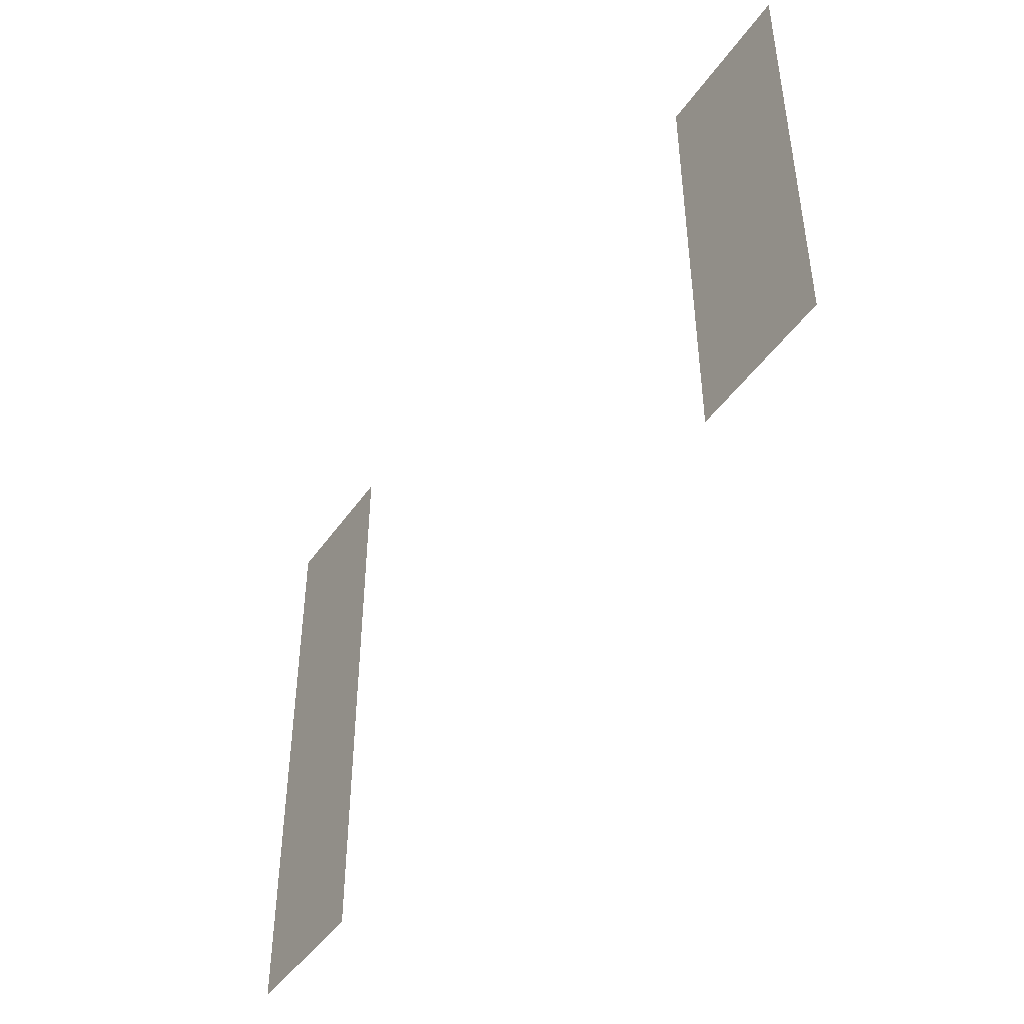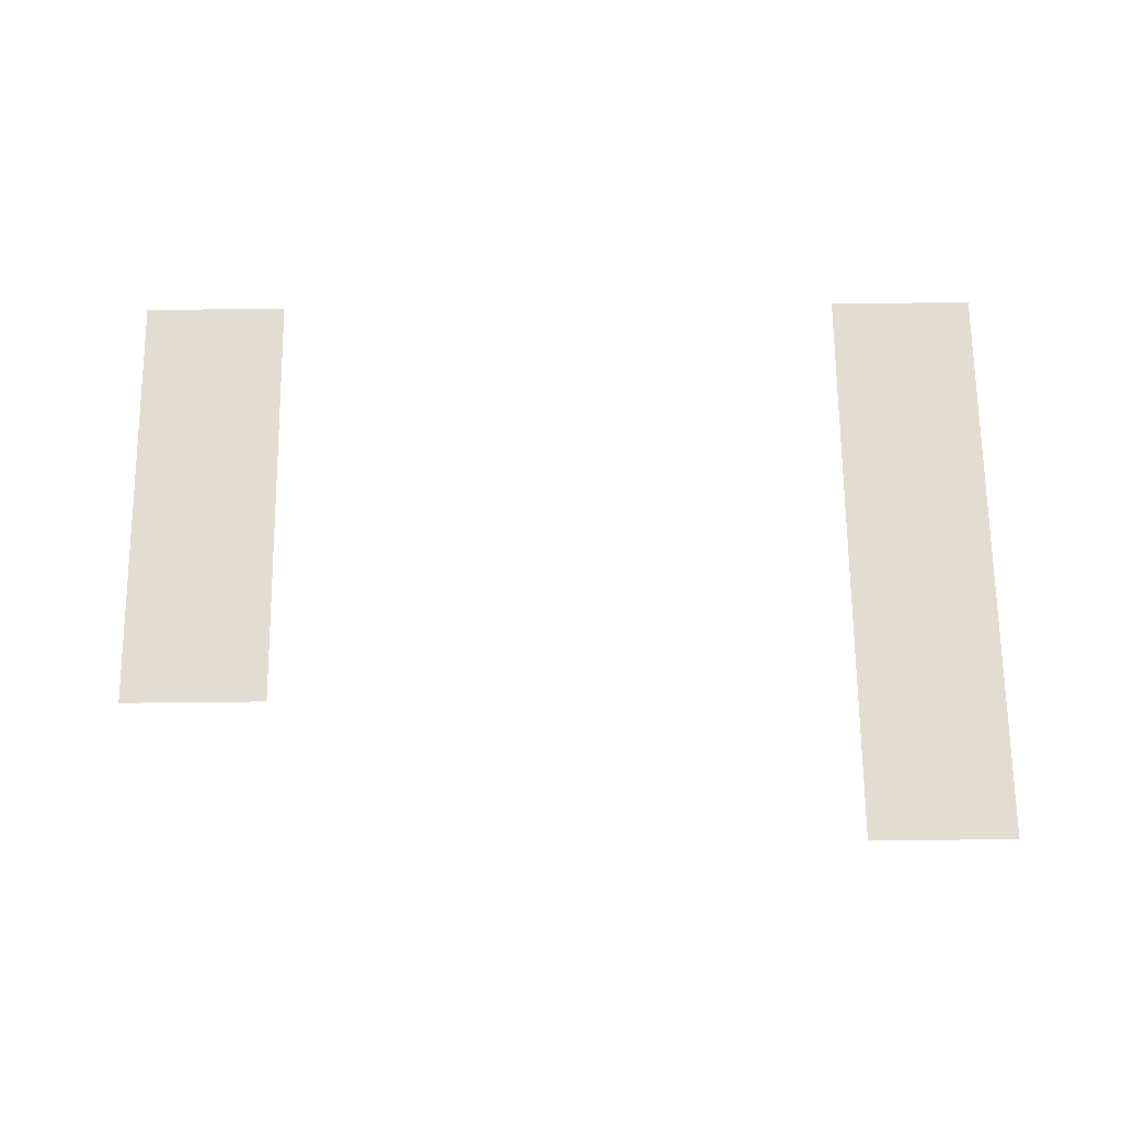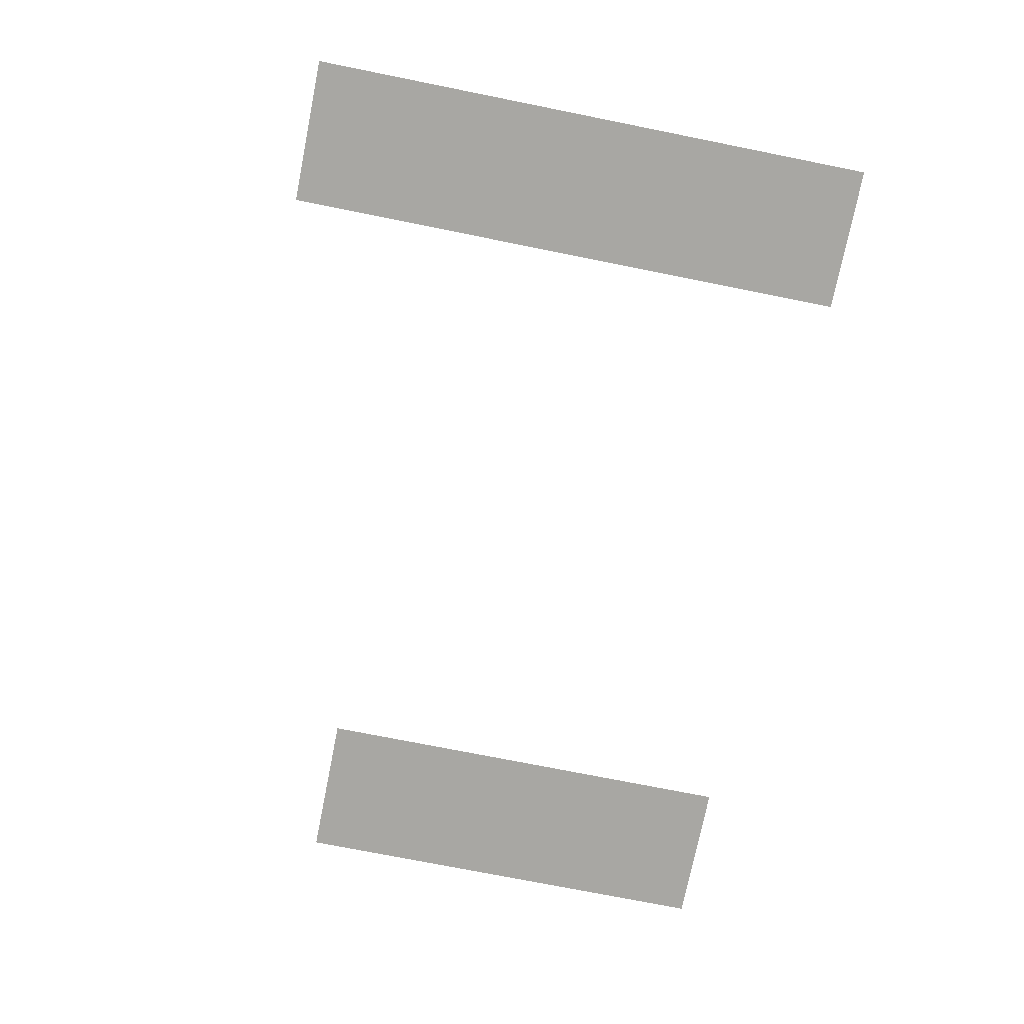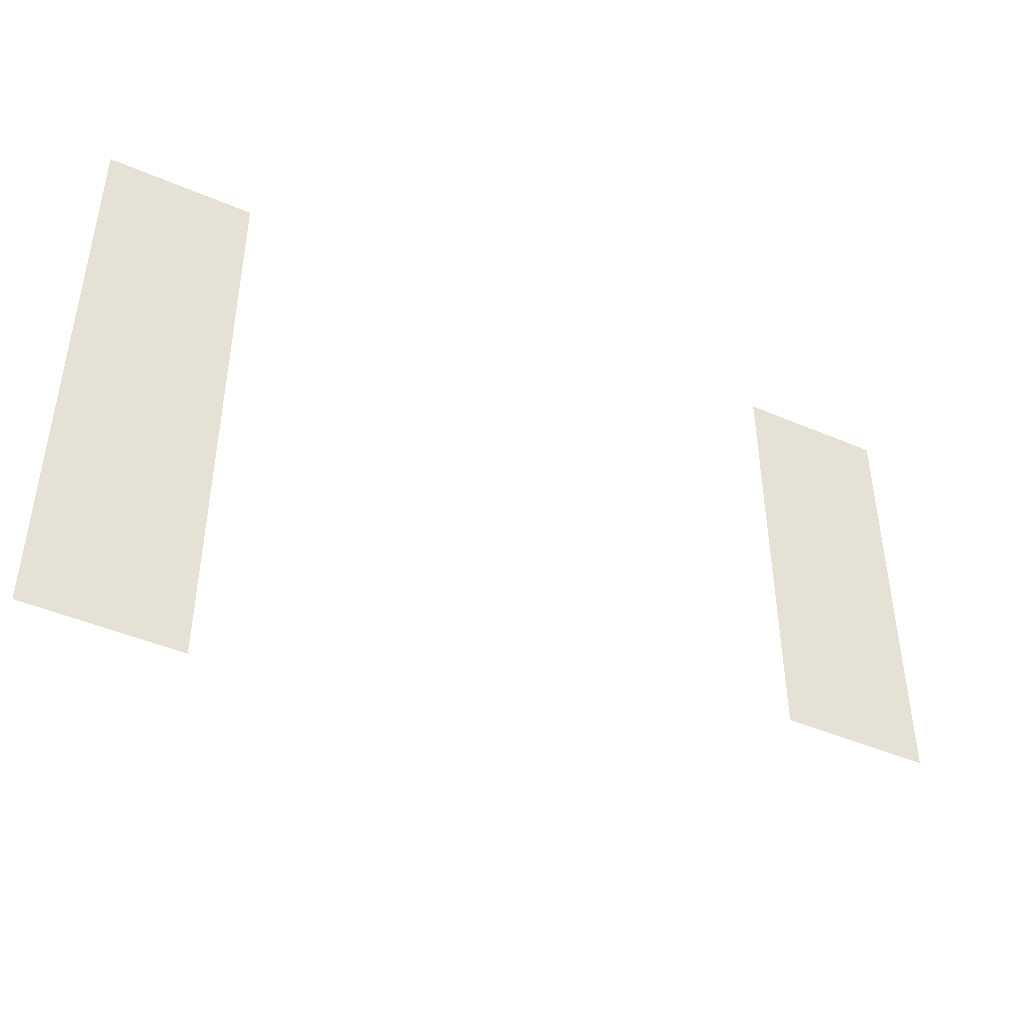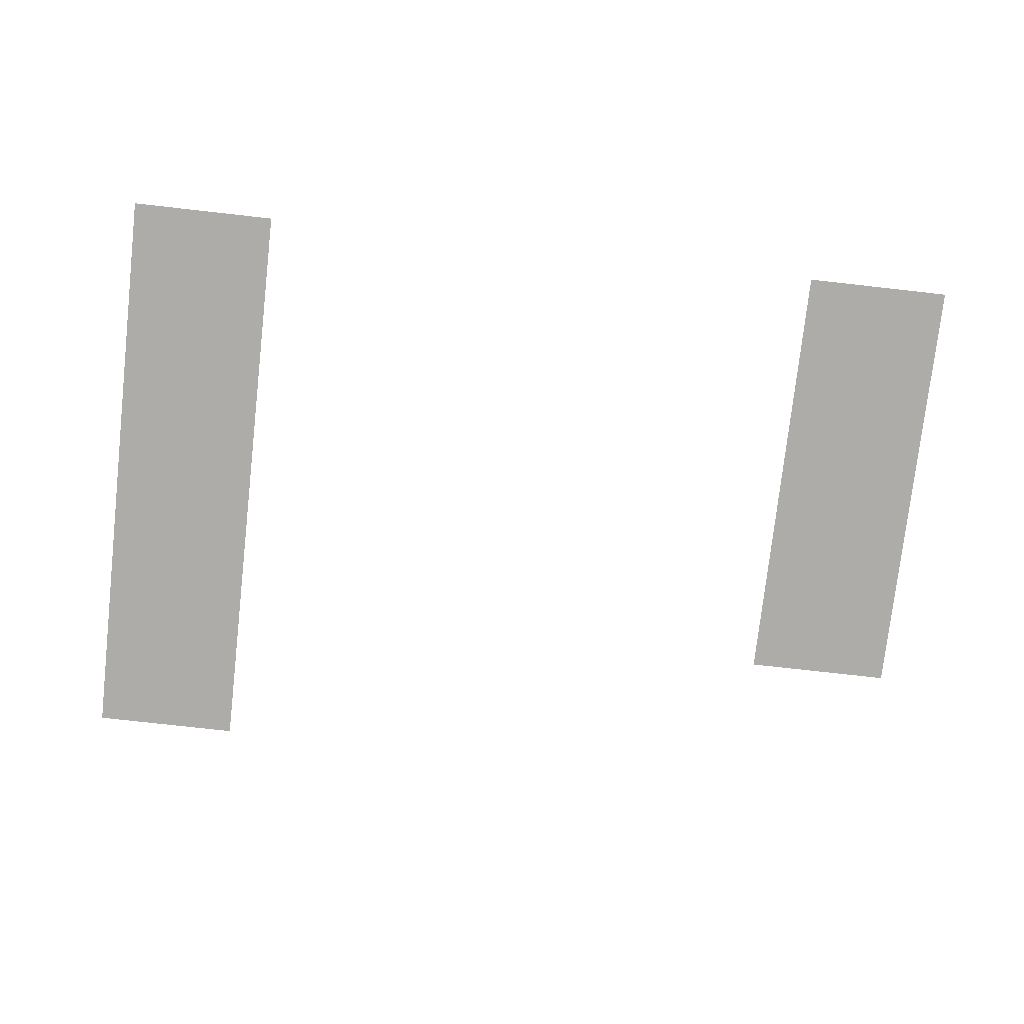
<metadata>
{"format":"obj","ext":"obj","renderer":"f3d","projection":"perspective","resolution":1024,"background":"white","views":[{"elev":-45.6,"azim":-122.7,"up":"+Y"},{"elev":68.6,"azim":-0.6,"up":"+Z"},{"elev":-74.5,"azim":78.7,"up":"+Z"},{"elev":-45.0,"azim":153.5,"up":"+Y"},{"elev":-76.6,"azim":173.6,"up":"+Z"}]}
</metadata>
<code>
v -44 -186 0
v -45 -186 0
v -45 -185 0
v -44 -185 0
v -49 -186 0
v -50 -186 0
v -50 -185 0
v -49 -185 0
v -44 -187 0
v -45 -187 0
v -45 -186 0
v -44 -186 0
v -49 -187 0
v -50 -187 0
v -50 -186 0
v -49 -186 0
v -44 -188 0
v -45 -188 0
v -45 -187 0
v -44 -187 0
v -49 -188 0
v -50 -188 0
v -50 -187 0
v -49 -187 0
v -44 -189 0
v -45 -189 0
v -45 -188 0
v -44 -188 0
g map3_mesh_0008
f 1 2 3 4
f 5 6 7 8
f 9 10 11 12
f 13 14 15 16
f 17 18 19 20
f 21 22 23 24
f 25 26 27 28

</code>
